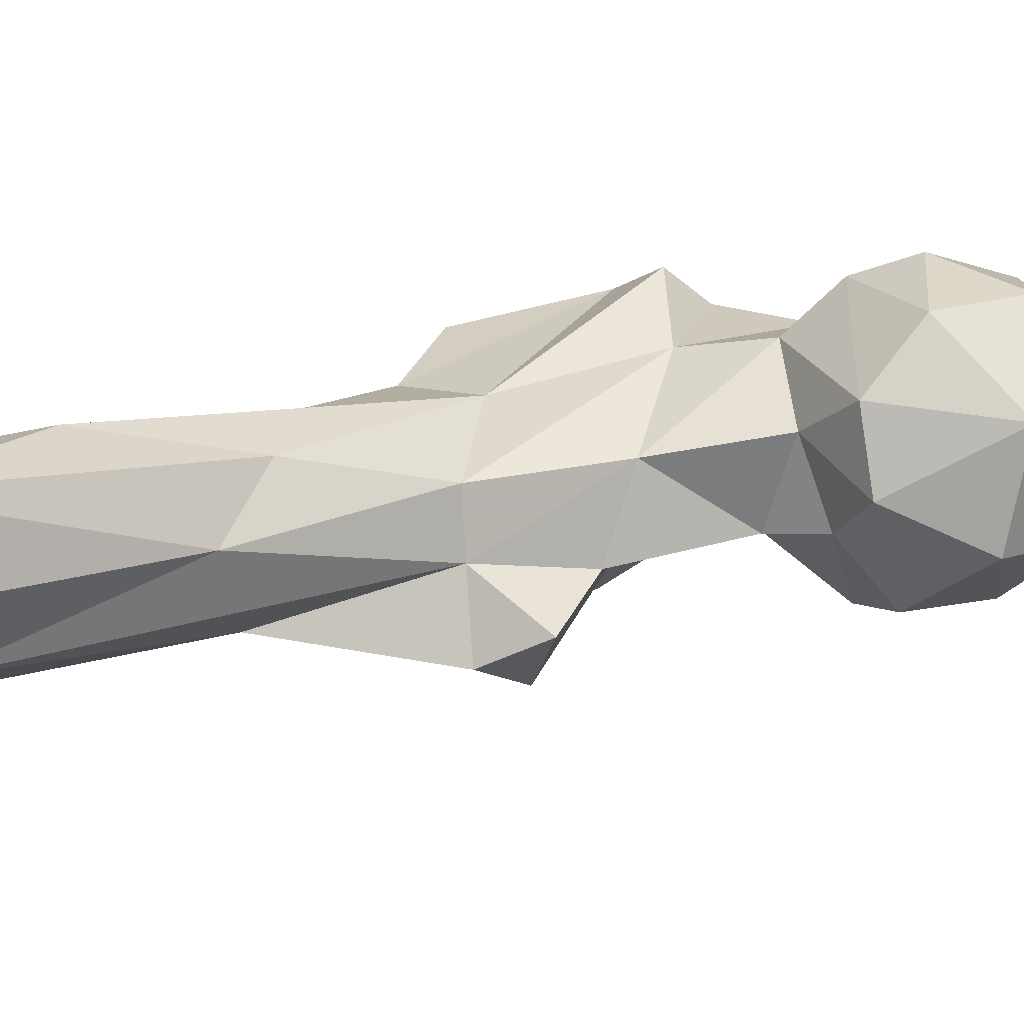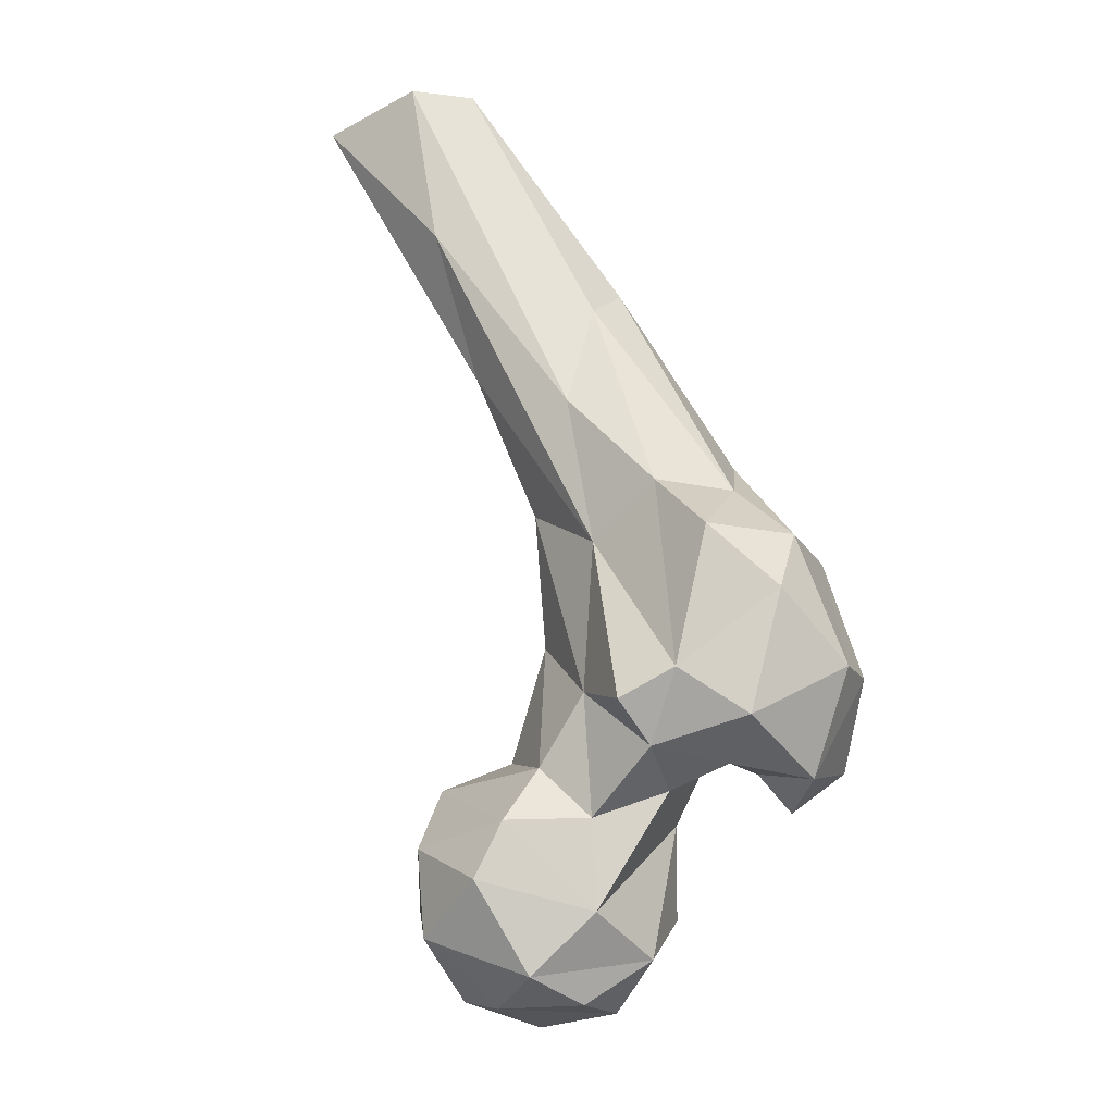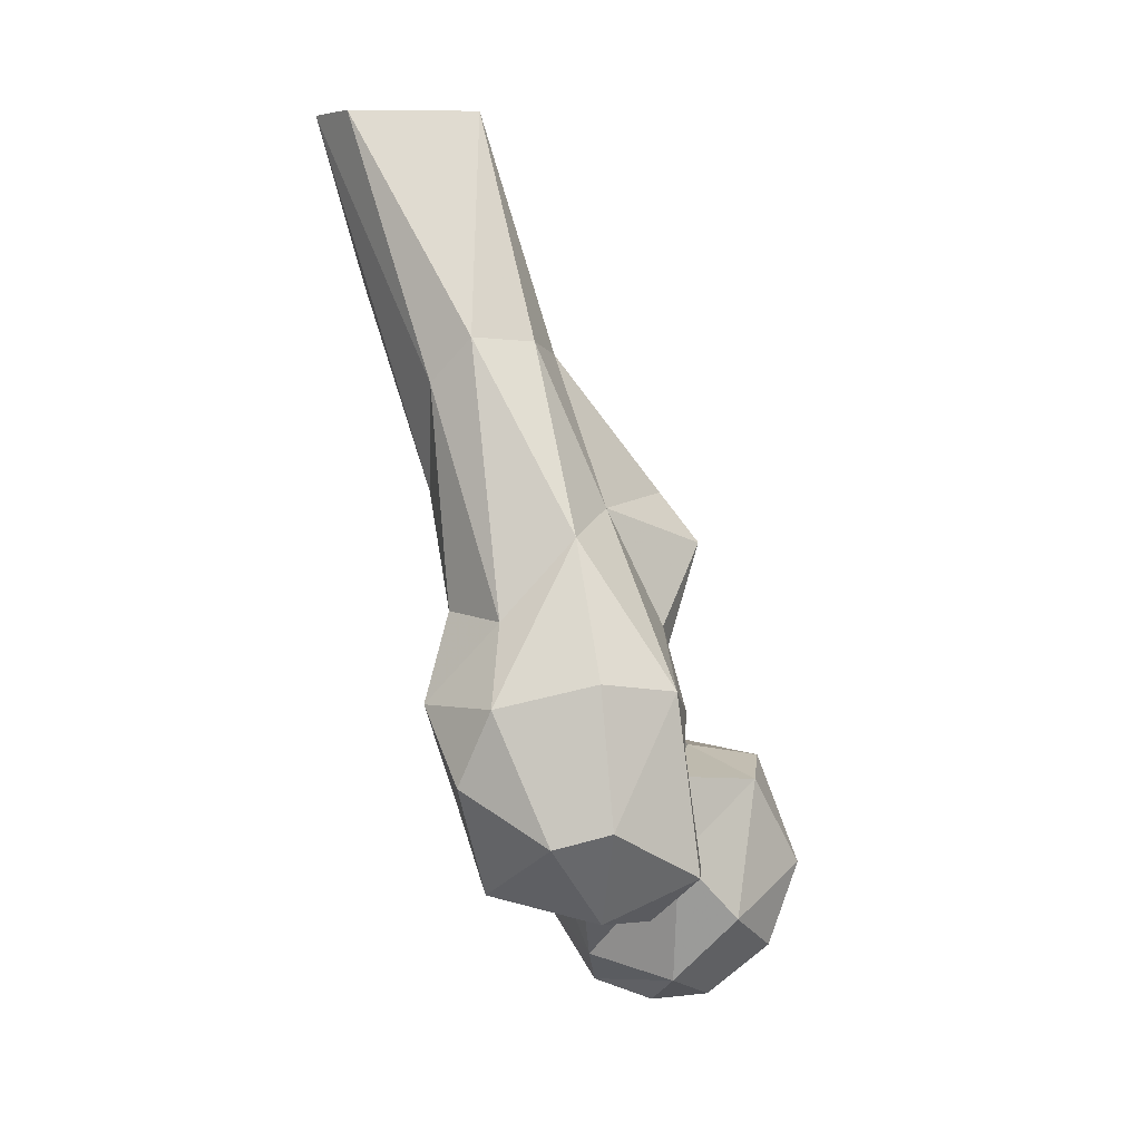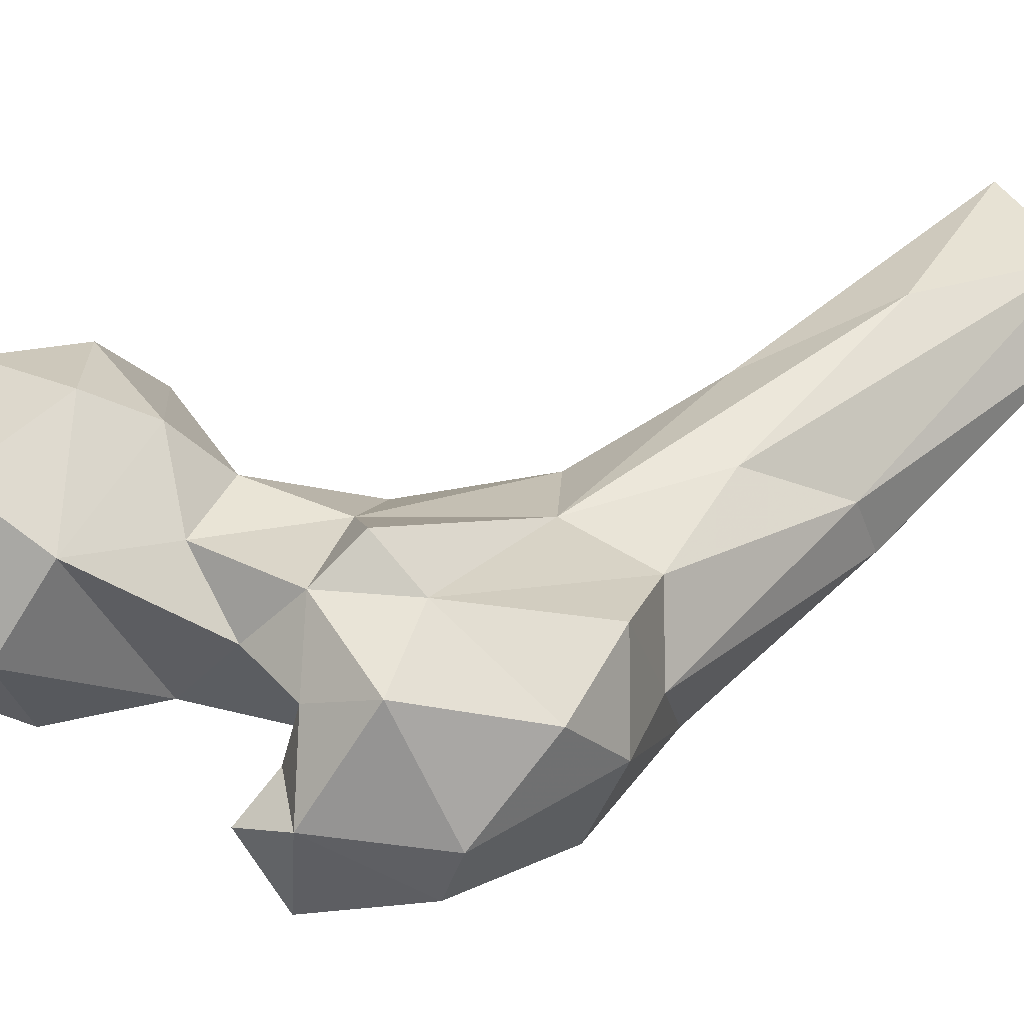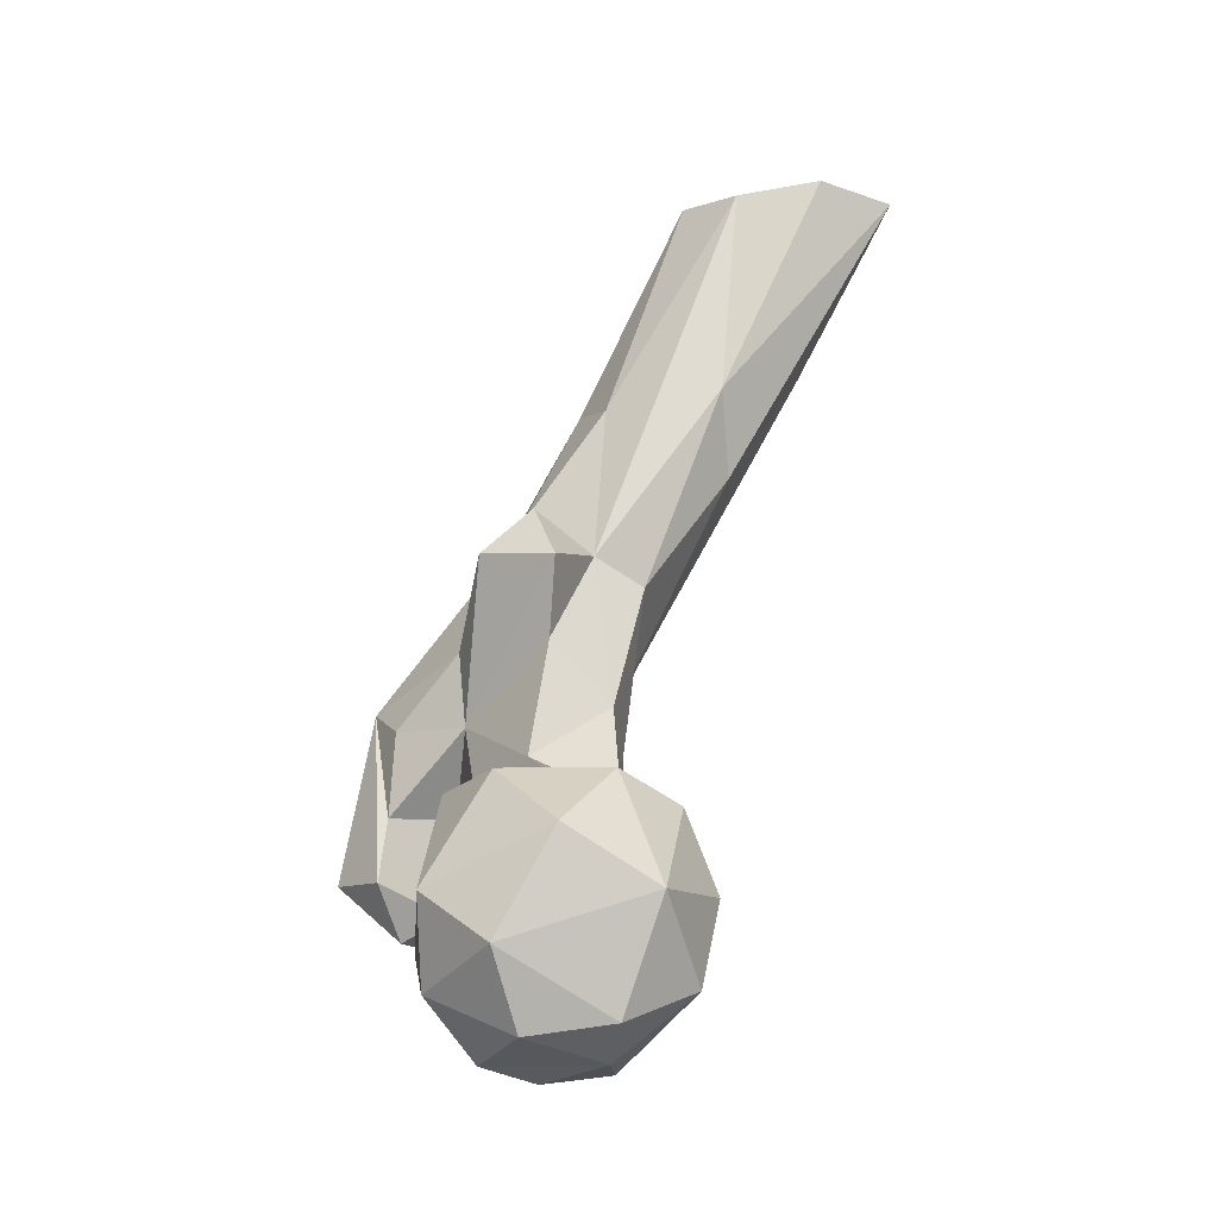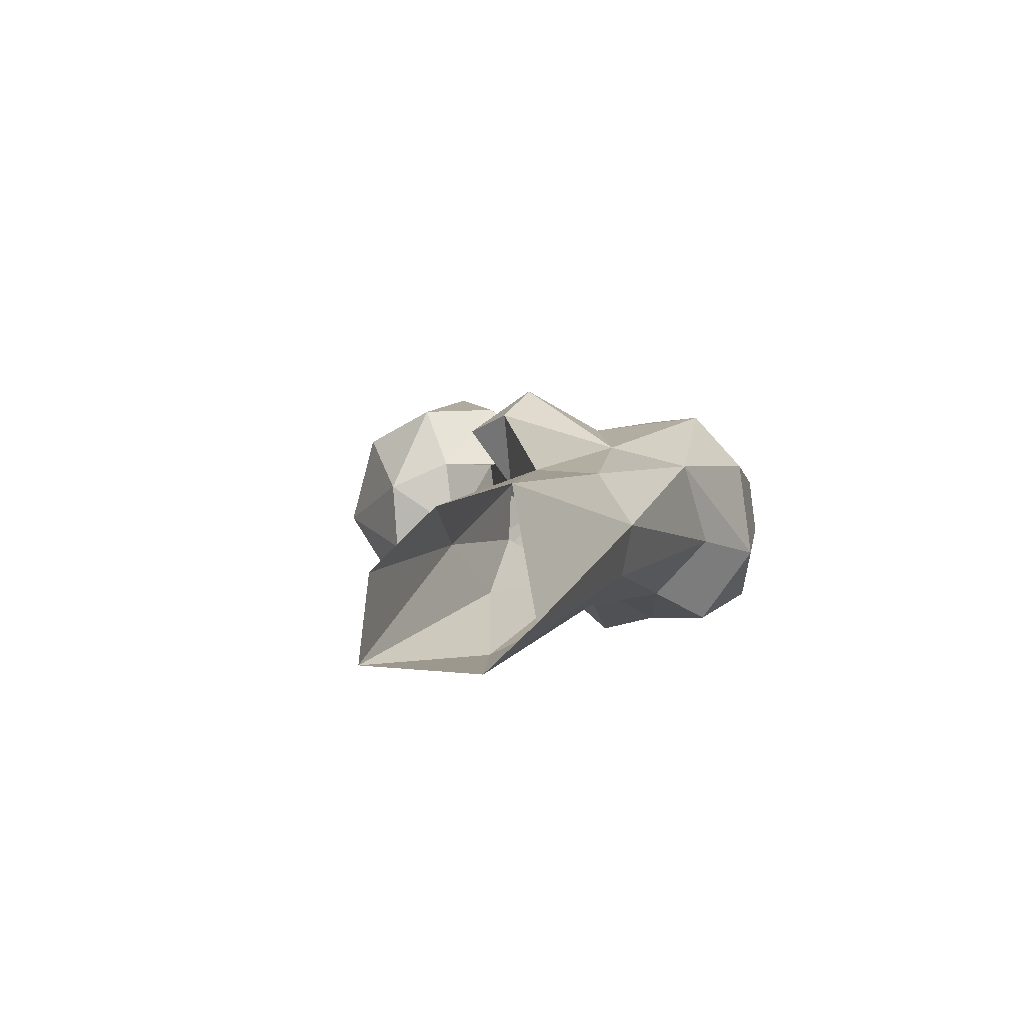
<metadata>
{"format":"obj","ext":"obj","renderer":"f3d","projection":"perspective","resolution":1024,"background":"white","views":[{"elev":54.1,"azim":55.9,"up":"+Y"},{"elev":-33.0,"azim":-105.9,"up":"+Z"},{"elev":9.9,"azim":-37.0,"up":"+Z"},{"elev":-1.6,"azim":-129.9,"up":"+Y"},{"elev":-20.1,"azim":101.5,"up":"+Z"},{"elev":75.6,"azim":-136.0,"up":"+Z"}]}
</metadata>
<code>
v 128.4 117.5 701.1
v 121.6 125.3 699.1
v 130.2 138.2 700.3
v 142.4 127.2 702.7
v 116.6 136.2 701
v 139.5 141.7 704.7
v 117.4 114.2 706.9
v 108.3 127 710.3
v 126.1 106.7 718.6
v 137.5 111.1 710.3
v 150.7 124.8 714.8
v 112.5 147.2 715.6
v 128.8 151.7 711
v 145.4 112.2 724.4
v 115.1 110.1 731.5
v 144.1 149.3 723.1
v 103.3 129.2 724.9
v 107.7 143.5 724.7
v 125 154.1 725.8
v 151.4 134.9 732.2
v 98.6 117 729.3
v 107.4 137.3 735.1
v 135.3 112.9 741.6
v 97.09 95.7 727.2
v 86.75 95.61 728.7
v 93.7 102.8 732
v 87.1 110.3 729.7
v 74.45 111 732.1
v 88.57 123.4 731.8
v 128.7 149.3 739.5
v 98.56 84.79 737
v 106.5 94.18 735.5
v 77.83 122.4 741.1
v 74.68 93.23 744
v 96.34 104.7 748.3
v 145.1 123.4 742.4
v 83.91 130.5 737.1
v 138.1 140.9 743.5
v 97.51 132.2 745.3
v 122.1 138.2 743.2
v 82.46 87.02 746.8
v 103.2 94.64 747.2
v 66.69 107.7 752.3
v 115.7 113.1 745.2
v 133.1 129.4 745
v 97.84 90.21 767.2
v 124.8 123.8 750.1
v 107.9 108.9 760.8
v 111.8 135 761.6
v 104.6 95.93 762
v 68.37 119.6 763.7
v 90.23 132.5 771.4
v 83.96 92.39 769.9
v 77.27 125.3 777.4
v 70.33 103.2 765.6
v 118.7 125.7 771.9
v 109.5 108 773.7
v 104.7 139 784.7
v 89.23 105.9 791.2
v 77.39 110.8 777.7
v 125.5 128.1 784
v 111.3 131.6 788.5
v 122.7 114.7 786
v 101.5 113.6 794
v 82.89 139.3 795.6
v 121 123.4 794
v 96.44 152.4 807.1
v 84.45 128.5 822.6
v 80.36 134.9 814.7
v 105.2 152.9 820.5
v 85.38 163.6 830.1
v 95.4 125.6 821.6
v 104.4 132.1 818.5
v 104.3 156 858.5
v 79.94 170.2 859.7
v 95.01 182.5 858.8
v 104 171 859.9
v 97.94 145.1 860.2
v 79.45 158.7 860.4
f 70 76 77
f 68 78 79
f 71 75 76
f 68 72 78
f 72 73 78
f 65 75 71
f 62 74 73
f 62 70 74
f 59 72 68
f 64 73 72
f 67 76 70
f 62 73 66
f 52 71 67
f 60 68 69
f 68 79 69
f 63 66 64
f 61 62 66
f 54 60 69
f 59 68 60
f 46 64 59
f 54 69 65
f 57 63 64
f 61 66 63
f 52 54 65
f 49 58 62
f 48 63 57
f 55 59 60
f 53 59 55
f 48 61 63
f 51 60 54
f 46 50 57
f 59 64 72
f 39 58 49
f 46 57 64
f 49 62 56
f 51 55 60
f 46 59 53
f 48 57 50
f 47 56 48
f 52 65 71
f 41 46 53
f 40 49 47
f 34 41 53
f 3 13 6
f 33 43 51
f 35 48 42
f 42 48 50
f 64 66 73
f 32 42 46
f 11 20 14
f 42 50 46
f 40 47 45
f 3 5 13
f 22 49 40
f 36 38 45
f 23 36 45
f 65 69 75
f 44 45 47
f 23 45 44
f 24 26 32
f 15 23 44
f 38 40 45
f 13 19 16
f 28 43 33
f 6 13 16
f 26 27 35
f 28 34 43
f 15 44 35
f 48 56 61
f 22 39 49
f 26 42 32
f 52 67 58
f 39 52 58
f 33 52 37
f 31 46 41
f 22 40 30
f 17 29 39
f 14 36 23
f 1 3 4
f 21 35 27
f 33 54 52
f 58 67 70
f 1 9 7
f 28 33 29
f 18 22 30
f 14 20 36
f 3 6 4
f 35 44 48
f 16 38 20
f 15 35 21
f 8 17 18
f 37 52 39
f 24 31 25
f 18 30 19
f 43 55 51
f 69 79 75
f 44 47 48
f 24 25 26
f 17 22 18
f 9 14 23
f 5 7 8
f 8 18 12
f 8 15 21
f 73 74 78
f 16 19 30
f 12 18 19
f 2 7 5
f 25 34 28
f 67 71 76
f 11 16 20
f 34 53 55
f 25 31 41
f 47 49 56
f 1 10 9
f 7 9 15
f 70 77 74
f 34 55 43
f 29 33 37
f 56 62 61
f 25 27 26
f 7 15 8
f 6 16 11
f 4 11 10
f 1 4 10
f 12 19 13
f 29 37 39
f 5 8 12
f 20 38 36
f 21 27 29
f 16 30 38
f 25 28 27
f 4 6 11
f 17 39 22
f 1 7 2
f 9 23 15
f 31 32 46
f 1 2 3
f 9 10 14
f 5 12 13
f 27 28 29
f 26 35 42
f 25 41 34
f 33 51 54
f 17 21 29
f 8 21 17
f 2 5 3
f 30 40 38
f 24 32 31
f 58 70 62
f 10 11 14

</code>
